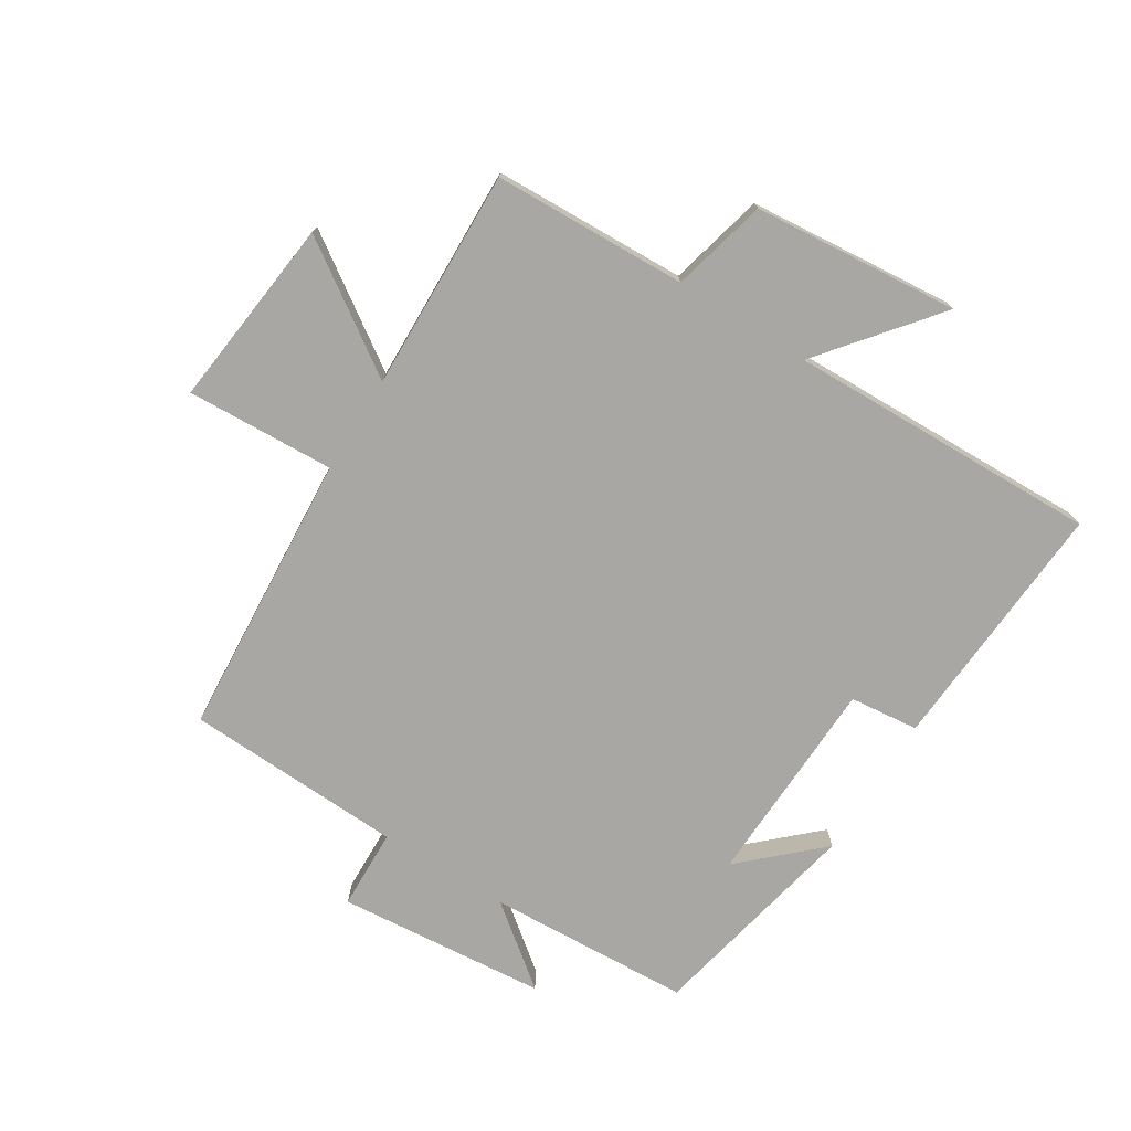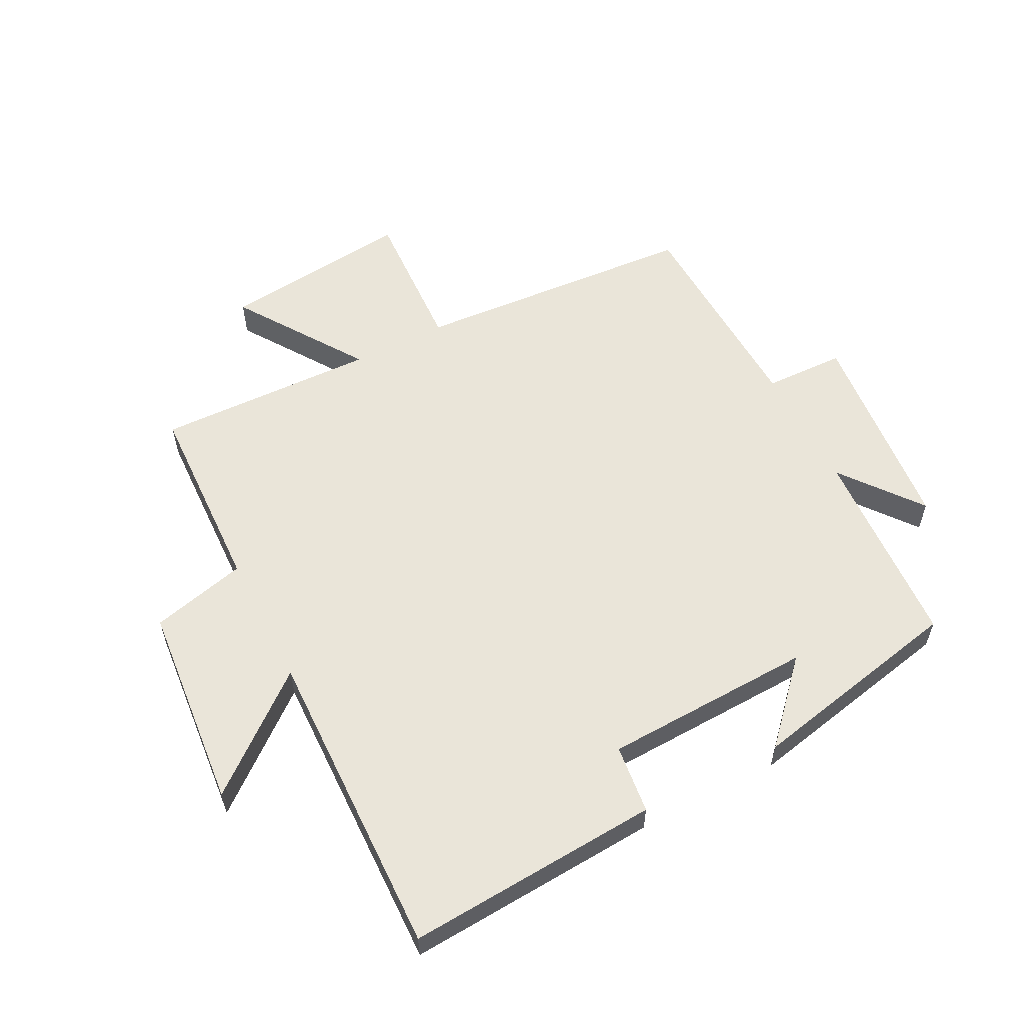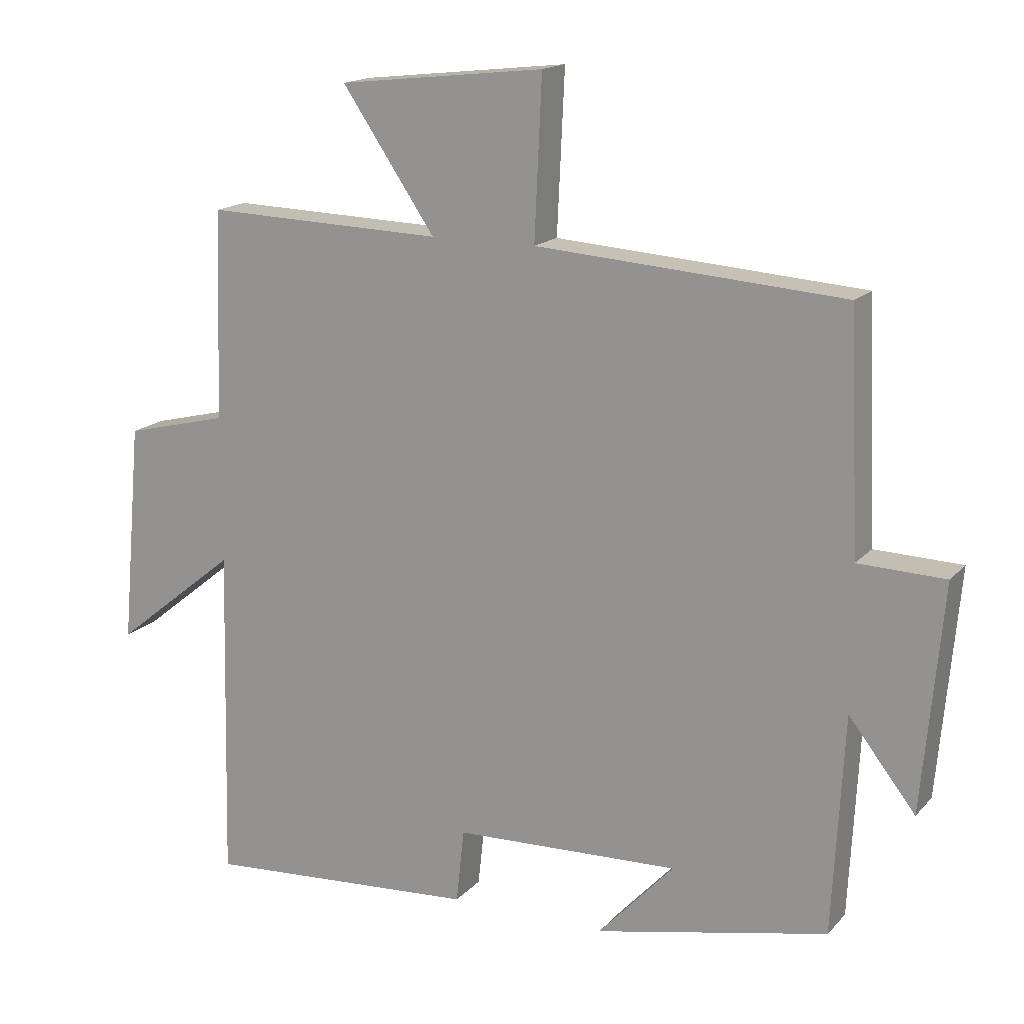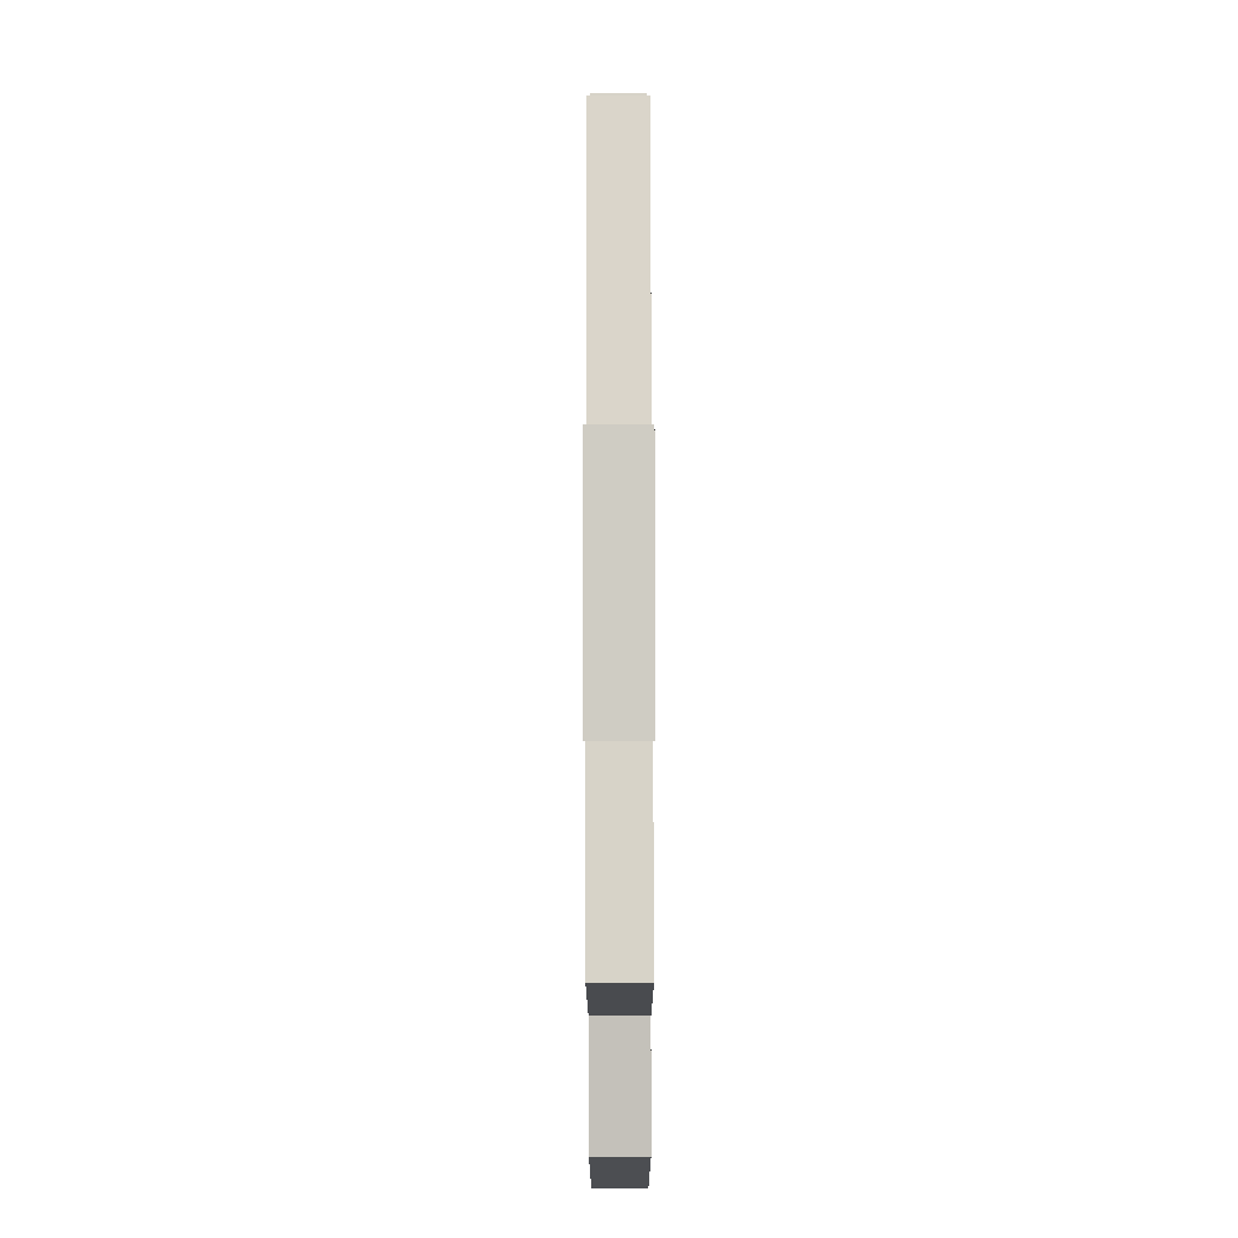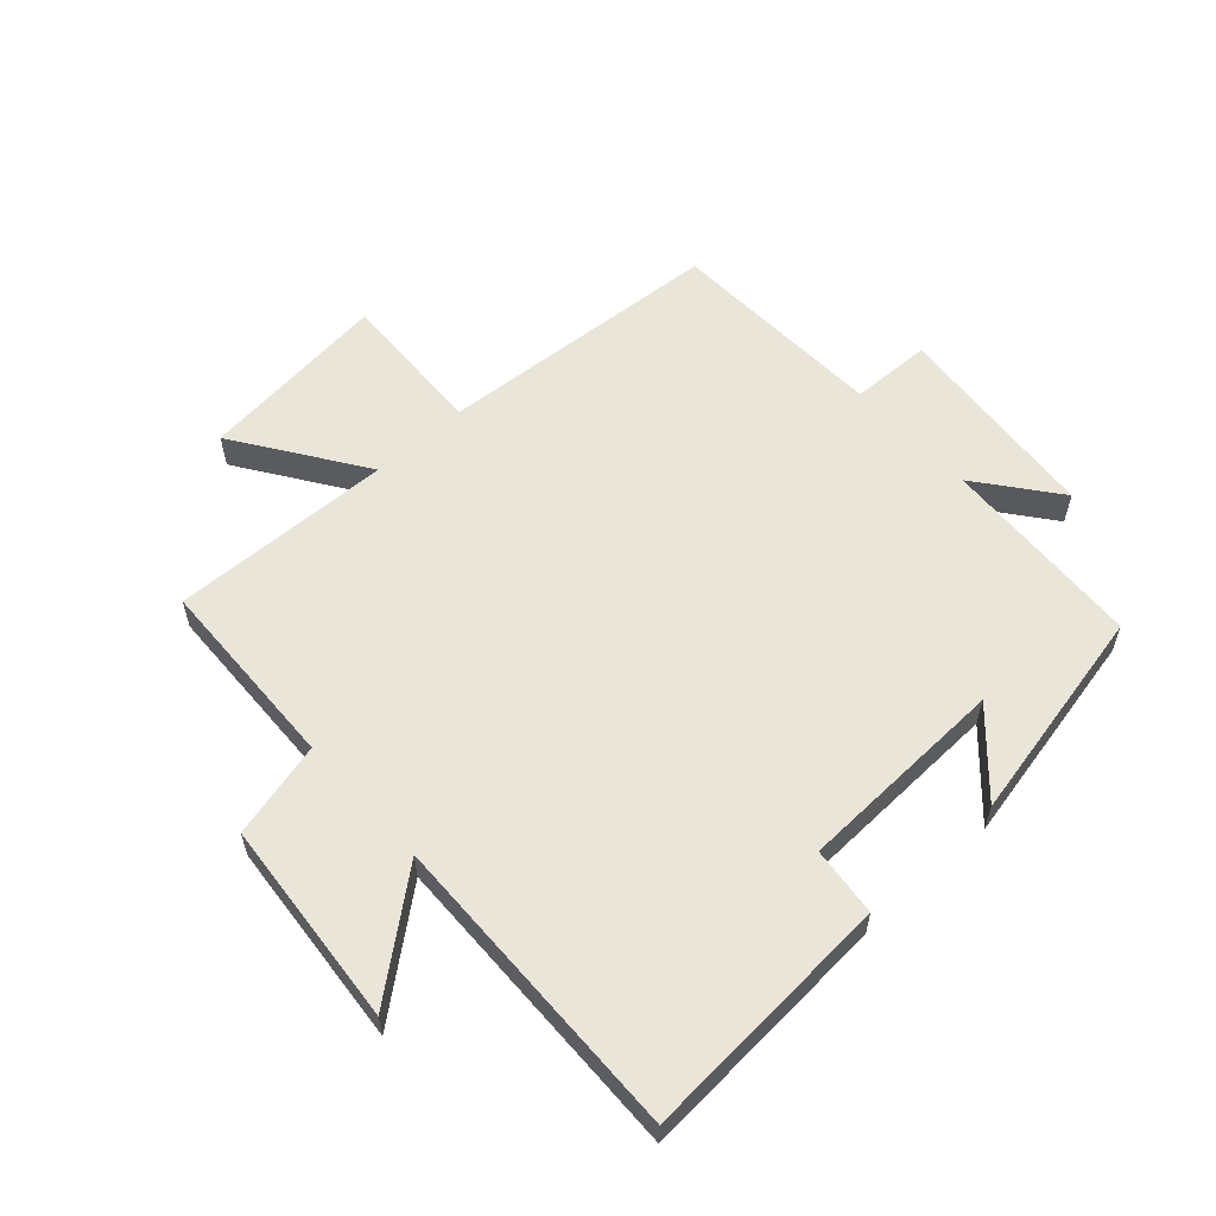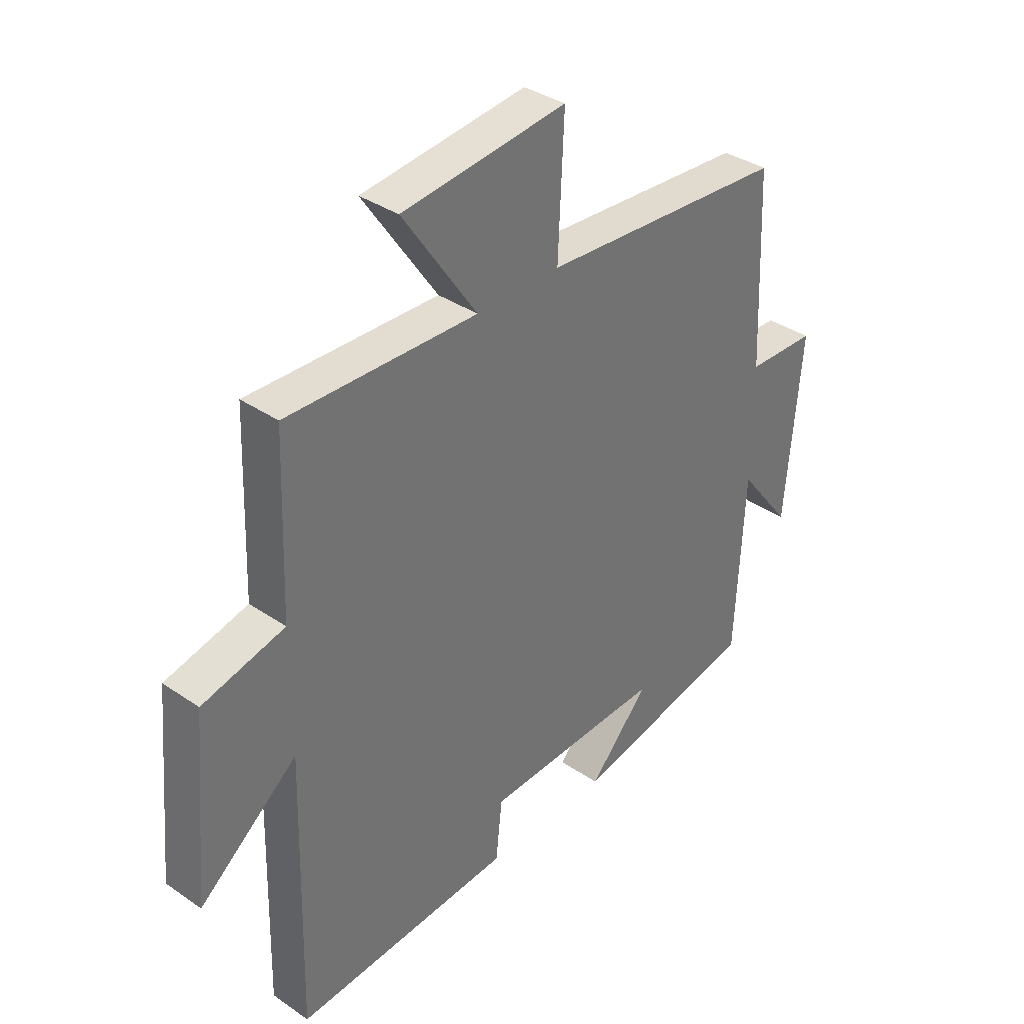
<metadata>
{"format":"obj","ext":"obj","renderer":"f3d","projection":"perspective","resolution":1024,"background":"white","views":[{"elev":-74.7,"azim":58.0,"up":"+Y"},{"elev":57.8,"azim":152.8,"up":"+Y"},{"elev":16.3,"azim":-152.9,"up":"+Z"},{"elev":78.3,"azim":89.9,"up":"+Z"},{"elev":58.5,"azim":137.8,"up":"+Y"},{"elev":36.1,"azim":131.9,"up":"+Z"}]}
</metadata>
<code>
v 0.512 0.07 -0.527
v 0.102 0.07 -0.5
v 0.09 0.07 -0.389
v -0.248 0.07 -0.377
v -0.134 0.07 -0.5
v -0.483 0.07 -0.427
v -0.5 0.07 -0.099
v -0.6 0.07 -0.227
v -0.63 0.07 0.111
v -0.5 0.07 0.115
v -0.485 0.07 0.467
v -0.025 0.07 0.5
v -0.036 0.07 0.739
v 0.272 0.07 0.705
v 0.133 0.07 0.5
v 0.489 0.07 0.511
v 0.5 0.07 0.198
v 0.654 0.07 0.16
v 0.684 0.07 -0.172
v 0.5 0.07 -0.024
v 0.512 0 -0.527
v 0.102 0 -0.5
v 0.09 0 -0.389
v -0.248 0 -0.377
v -0.134 0 -0.5
v -0.483 0 -0.427
v -0.5 0 -0.099
v -0.6 0 -0.227
v -0.63 0 0.111
v -0.5 0 0.115
v -0.485 0 0.467
v -0.025 0 0.5
v -0.036 0 0.739
v 0.272 0 0.705
v 0.133 0 0.5
v 0.489 0 0.511
v 0.5 0 0.198
v 0.654 0 0.16
v 0.684 0 -0.172
v 0.5 0 -0.024
f 17 18 19 20
f 15 16 17 20
f 1 2 3
f 20 1 3
f 15 20 3
f 12 13 14 15
f 15 3 4
f 12 15 4
f 11 12 4
f 10 11 4
f 7 8 9 10
f 7 10 4
f 6 7 4
f 4 5 6
f 40 39 38 37
f 40 37 36 35
f 23 22 21
f 23 21 40
f 23 40 35
f 35 34 33 32
f 24 23 35
f 24 35 32
f 24 32 31
f 24 31 30
f 30 29 28 27
f 24 30 27
f 24 27 26
f 26 25 24
f 1 21 22 2
f 2 22 23 3
f 3 23 24 4
f 4 24 25 5
f 5 25 26 6
f 6 26 27 7
f 7 27 28 8
f 8 28 29 9
f 9 29 30 10
f 10 30 31 11
f 11 31 32 12
f 12 32 33 13
f 13 33 34 14
f 14 34 35 15
f 15 35 36 16
f 16 36 37 17
f 17 37 38 18
f 18 38 39 19
f 19 39 40 20
f 20 40 21 1

</code>
